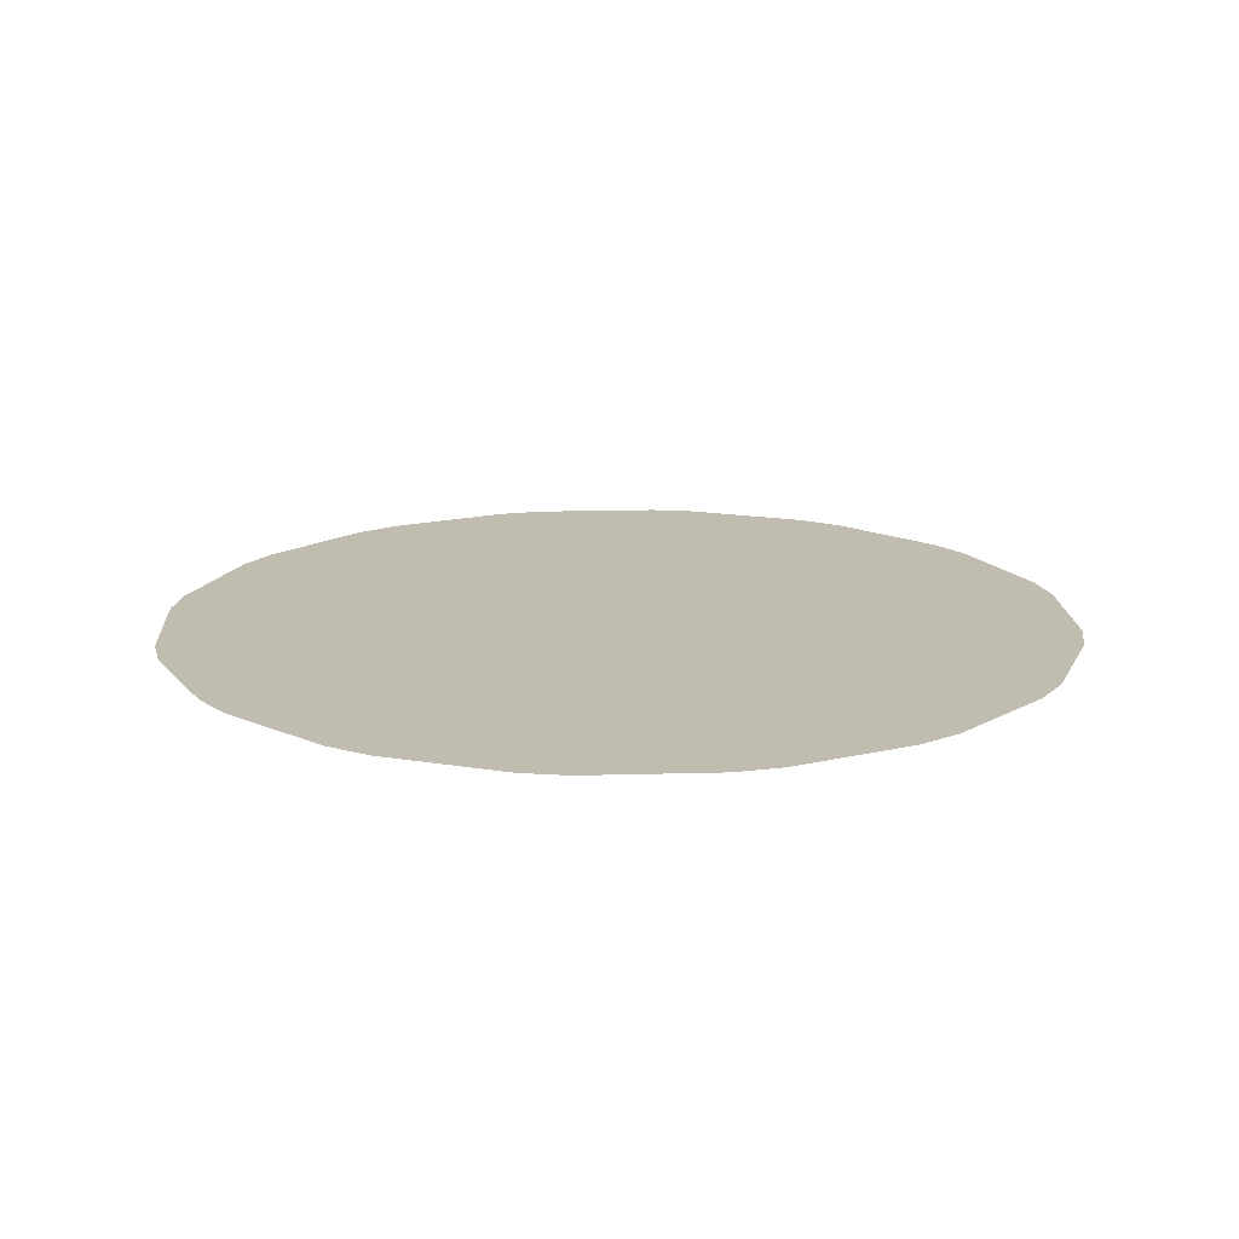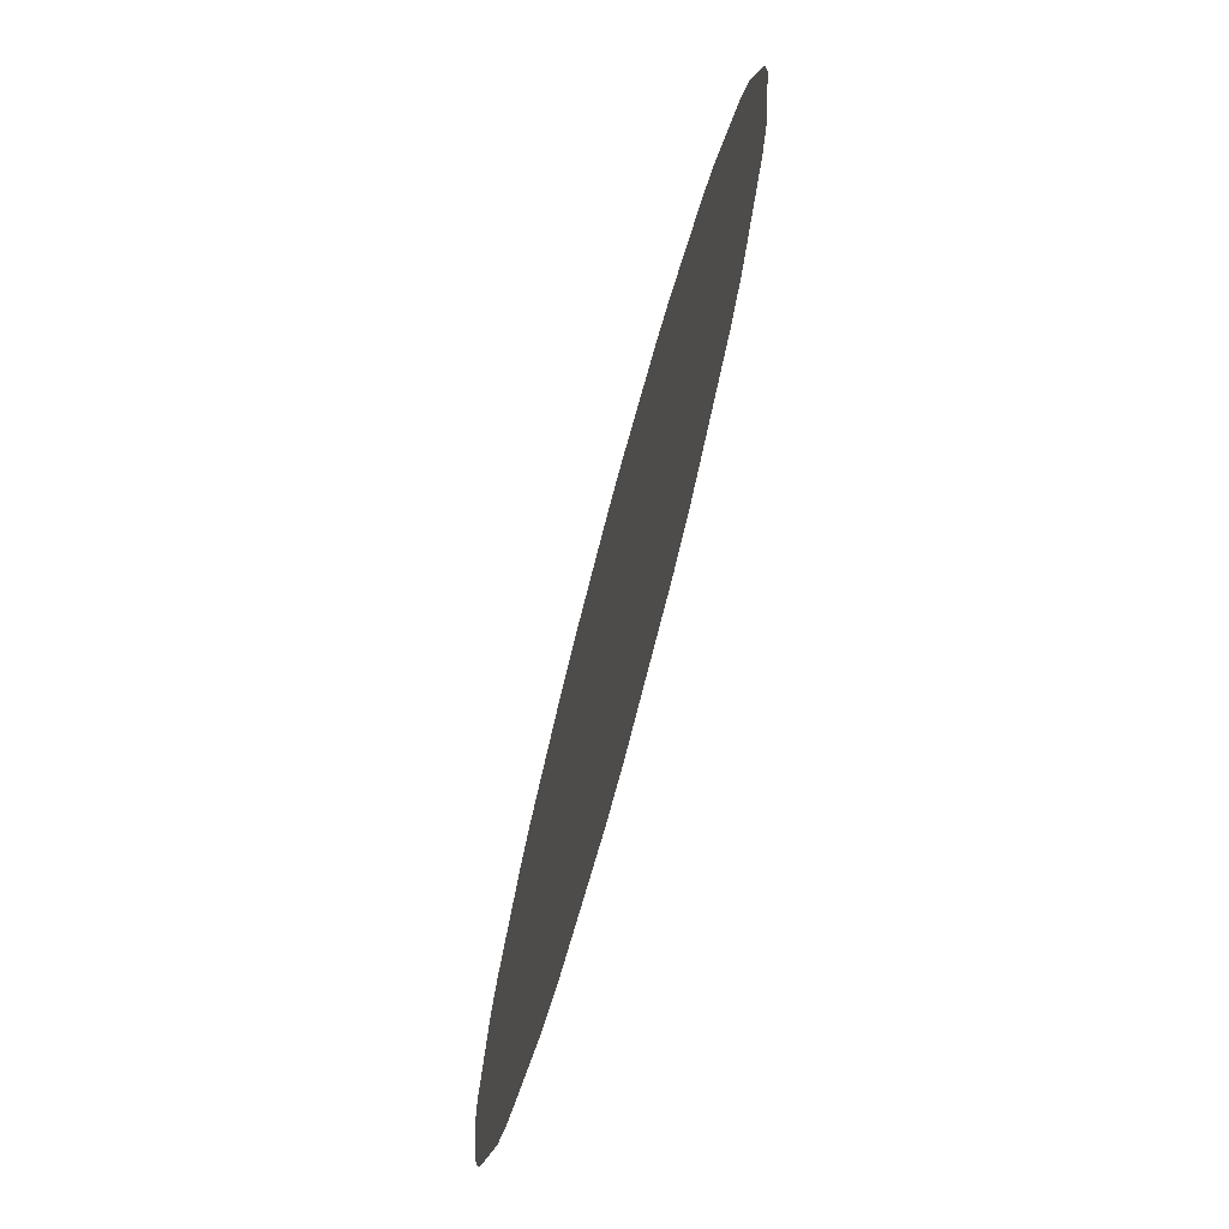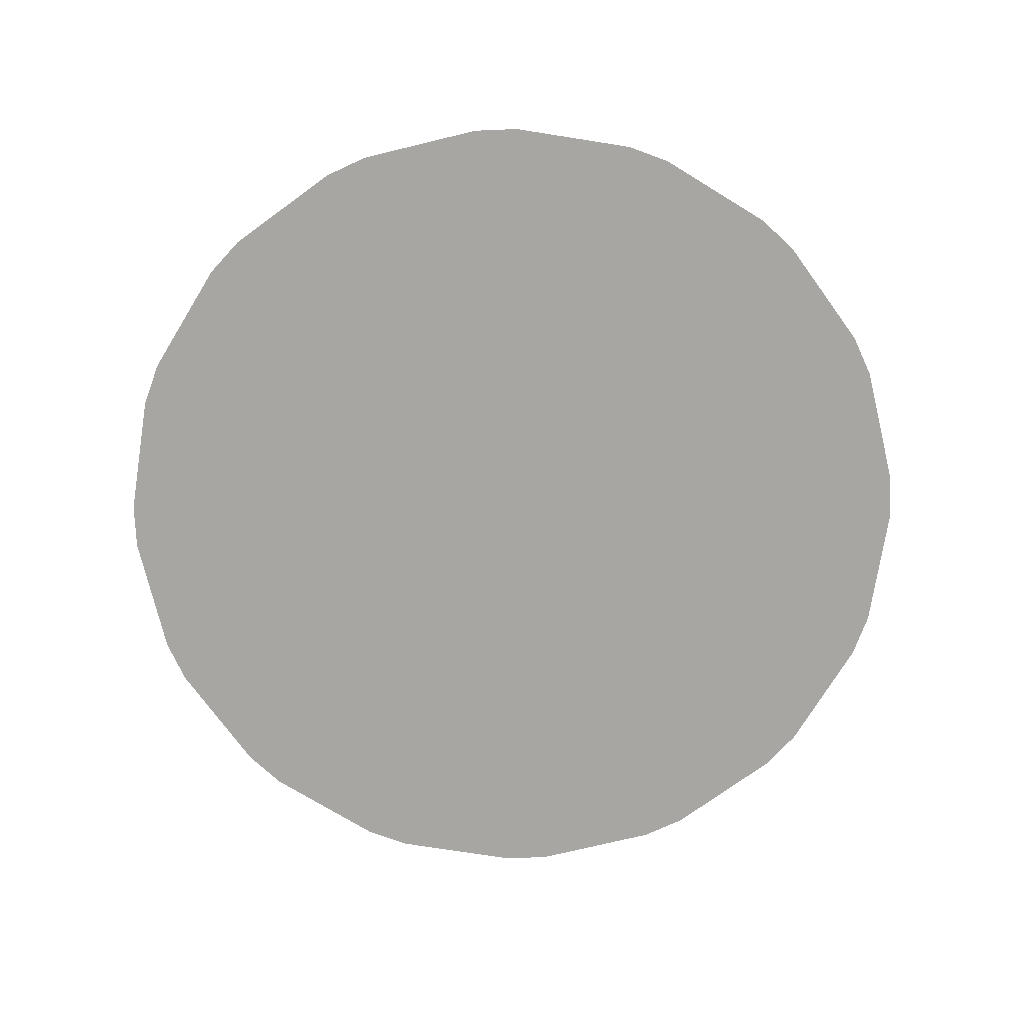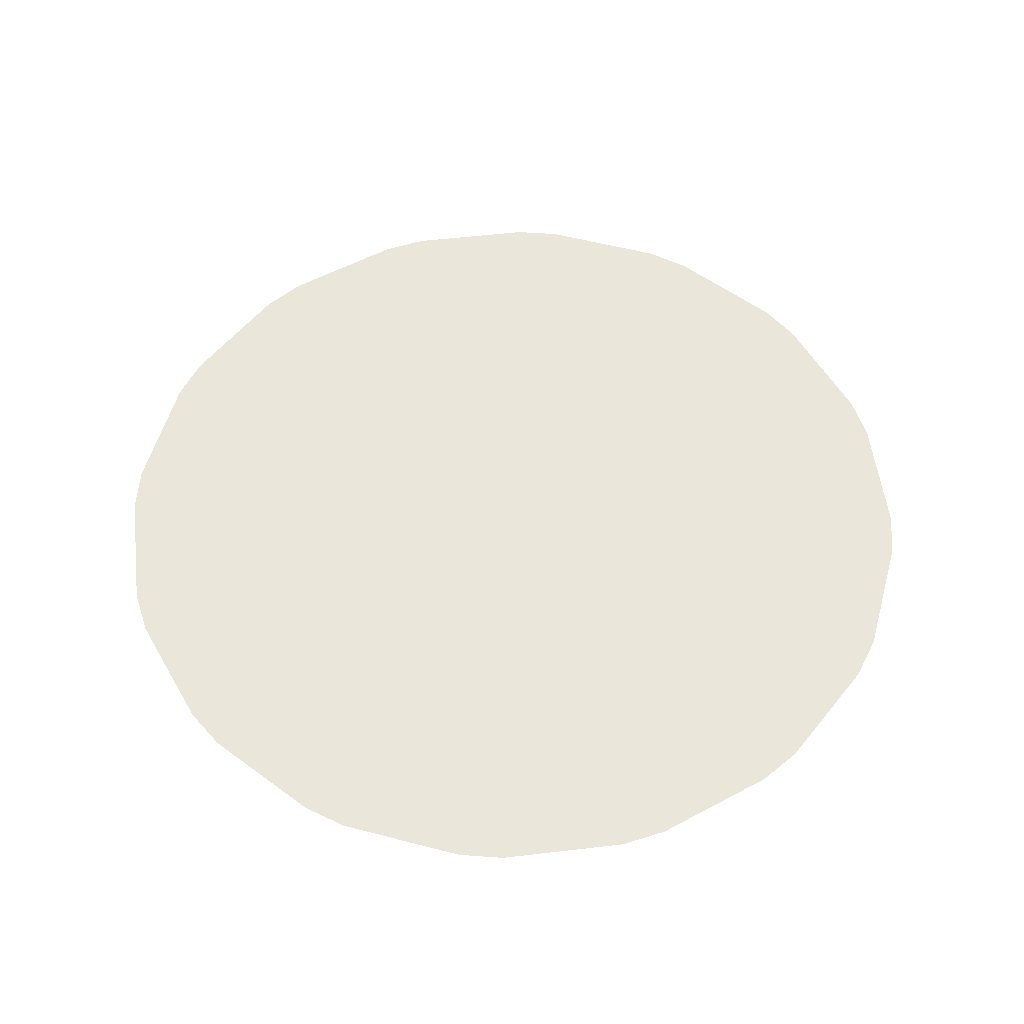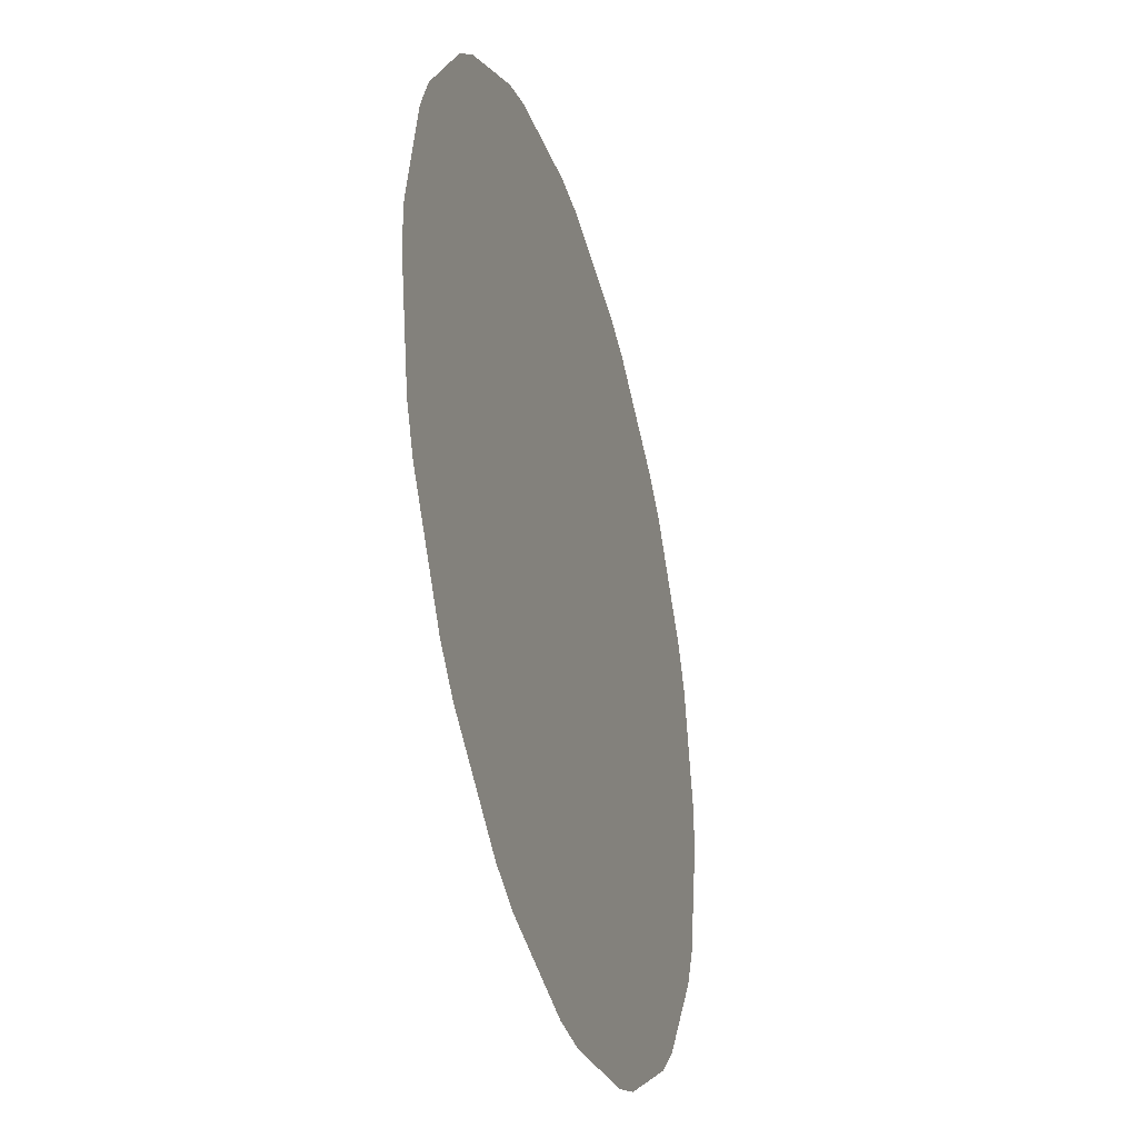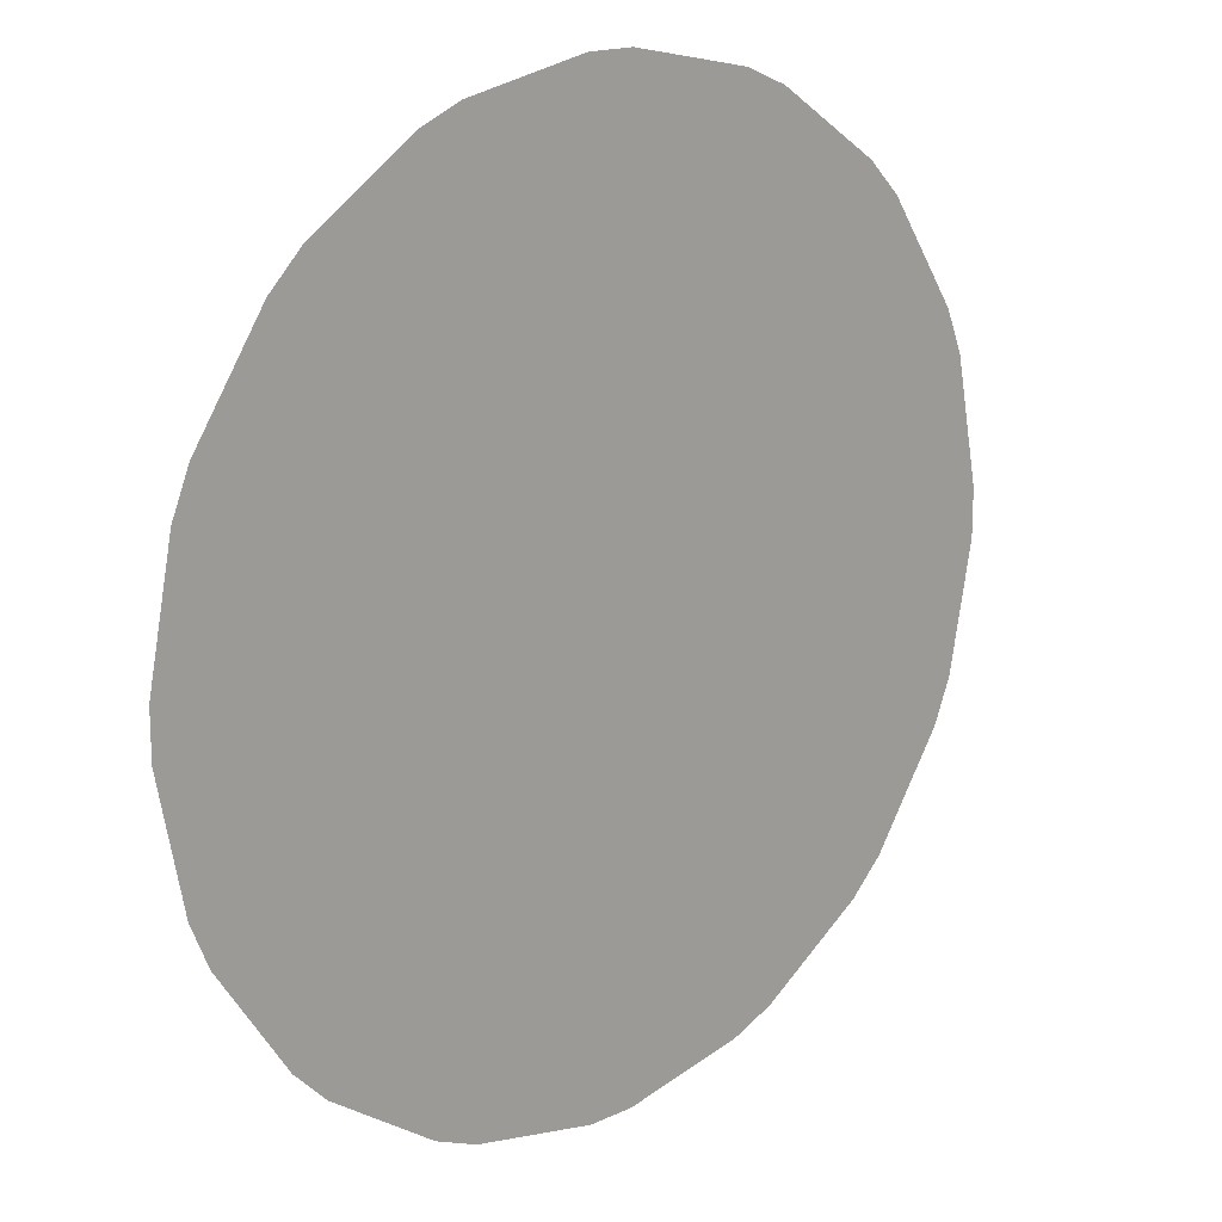
<metadata>
{"format":"obj","ext":"obj","renderer":"f3d","projection":"perspective","resolution":1024,"background":"white","views":[{"elev":16.4,"azim":120.4,"up":"+Y"},{"elev":-74.6,"azim":75.0,"up":"+Z"},{"elev":-74.1,"azim":-177.7,"up":"+Y"},{"elev":54.9,"azim":139.2,"up":"+Y"},{"elev":-36.8,"azim":-74.0,"up":"+Z"},{"elev":16.8,"azim":136.8,"up":"+Z"}]}
</metadata>
<code>
o CompassBase
v 0.8988 0 0.0471
v 0.8988 0 -0.0471
v 0 0 0
v 0.8484 0 0.3004
v 0.8123 0 0.3875
v 0.6688 0 0.6022
v 0.6022 0 0.6688
v 0.3875 0 0.8123
v 0.3004 0 0.8484
v 0.0471 0 0.8988
v -0.0471 0 0.8988
v -0.3004 0 0.8484
v -0.3875 0 0.8123
v -0.6022 0 0.6688
v -0.6688 0 0.6022
v -0.8123 0 0.3875
v -0.8484 0 0.3004
v -0.8988 0 0.0471
v -0.8988 0 -0.0471
v -0.8484 0 -0.3004
v -0.8123 0 -0.3875
v -0.6688 0 -0.6022
v -0.6022 0 -0.6688
v -0.3875 0 -0.8123
v -0.3004 0 -0.8484
v -0.0471 0 -0.8988
v 0.0471 0 -0.8988
v 0.3004 0 -0.8484
v 0.3875 0 -0.8123
v 0.6022 0 -0.6688
v 0.6688 0 -0.6022
v 0.8123 0 -0.3875
v 0.8484 0 -0.3004
v 0.8988 0 -0.0471
g CompassBase
f 1 2 3
f 4 1 3
f 5 4 3
f 6 5 3
f 7 6 3
f 8 7 3
f 9 8 3
f 10 9 3
f 11 10 3
f 12 11 3
f 13 12 3
f 14 13 3
f 15 14 3
f 16 15 3
f 17 16 3
f 18 17 3
f 19 18 3
f 20 19 3
f 21 20 3
f 22 21 3
f 23 22 3
f 24 23 3
f 25 24 3
f 26 25 3
f 27 26 3
f 28 27 3
f 29 28 3
f 30 29 3
f 31 30 3
f 32 31 3
f 33 32 3
f 34 33 3

</code>
